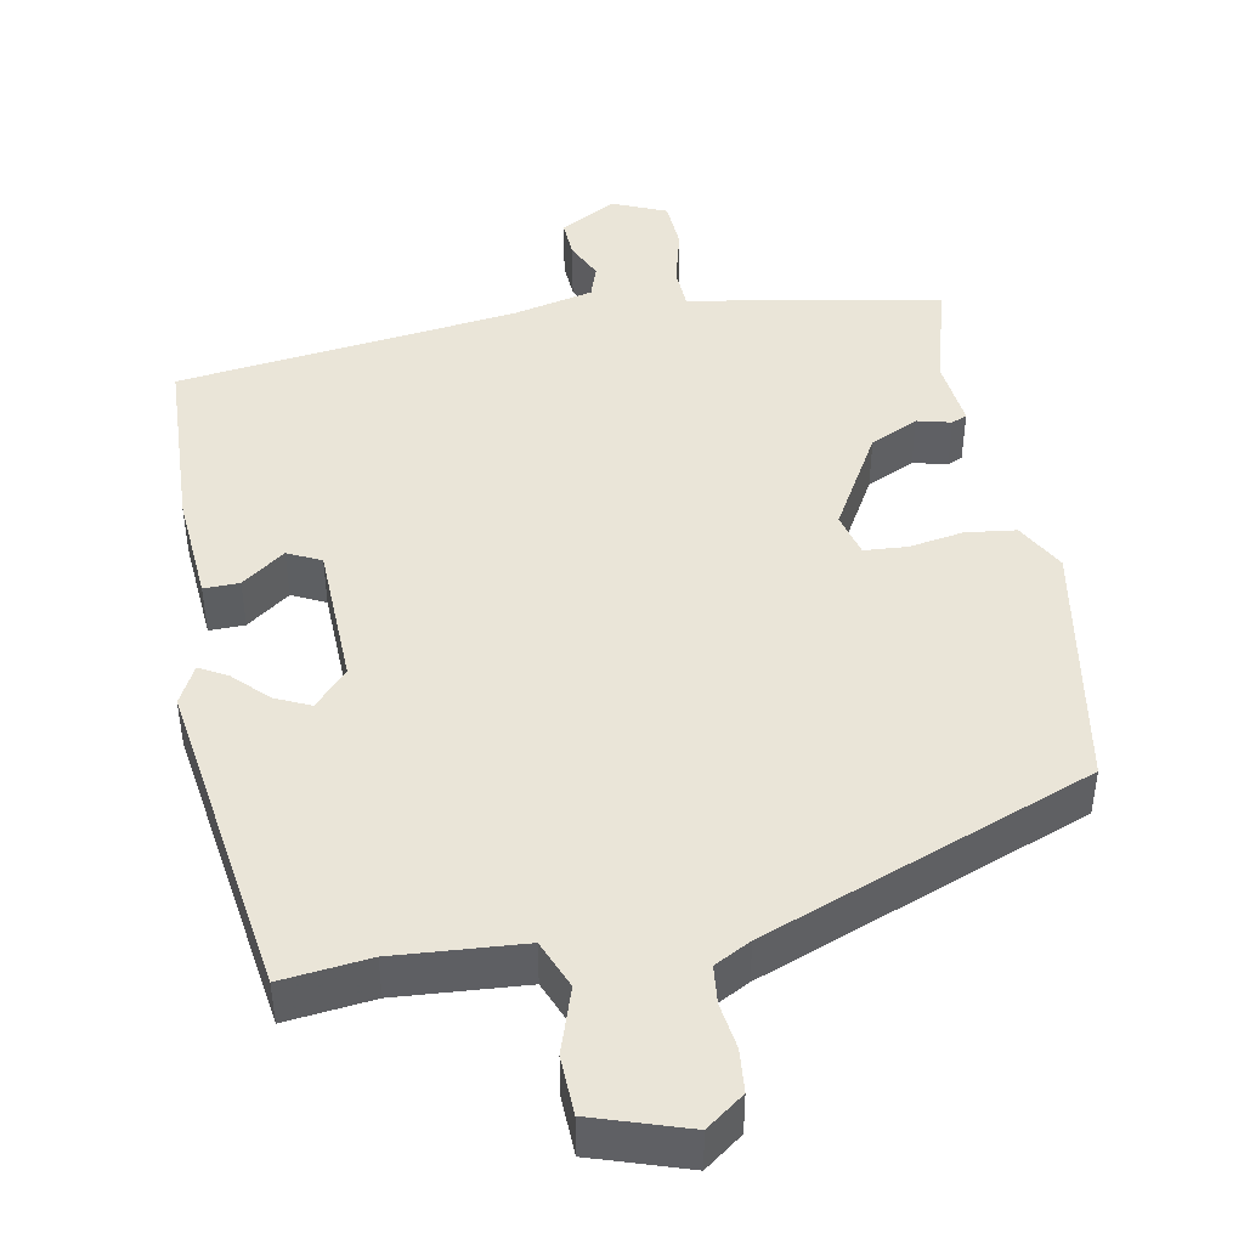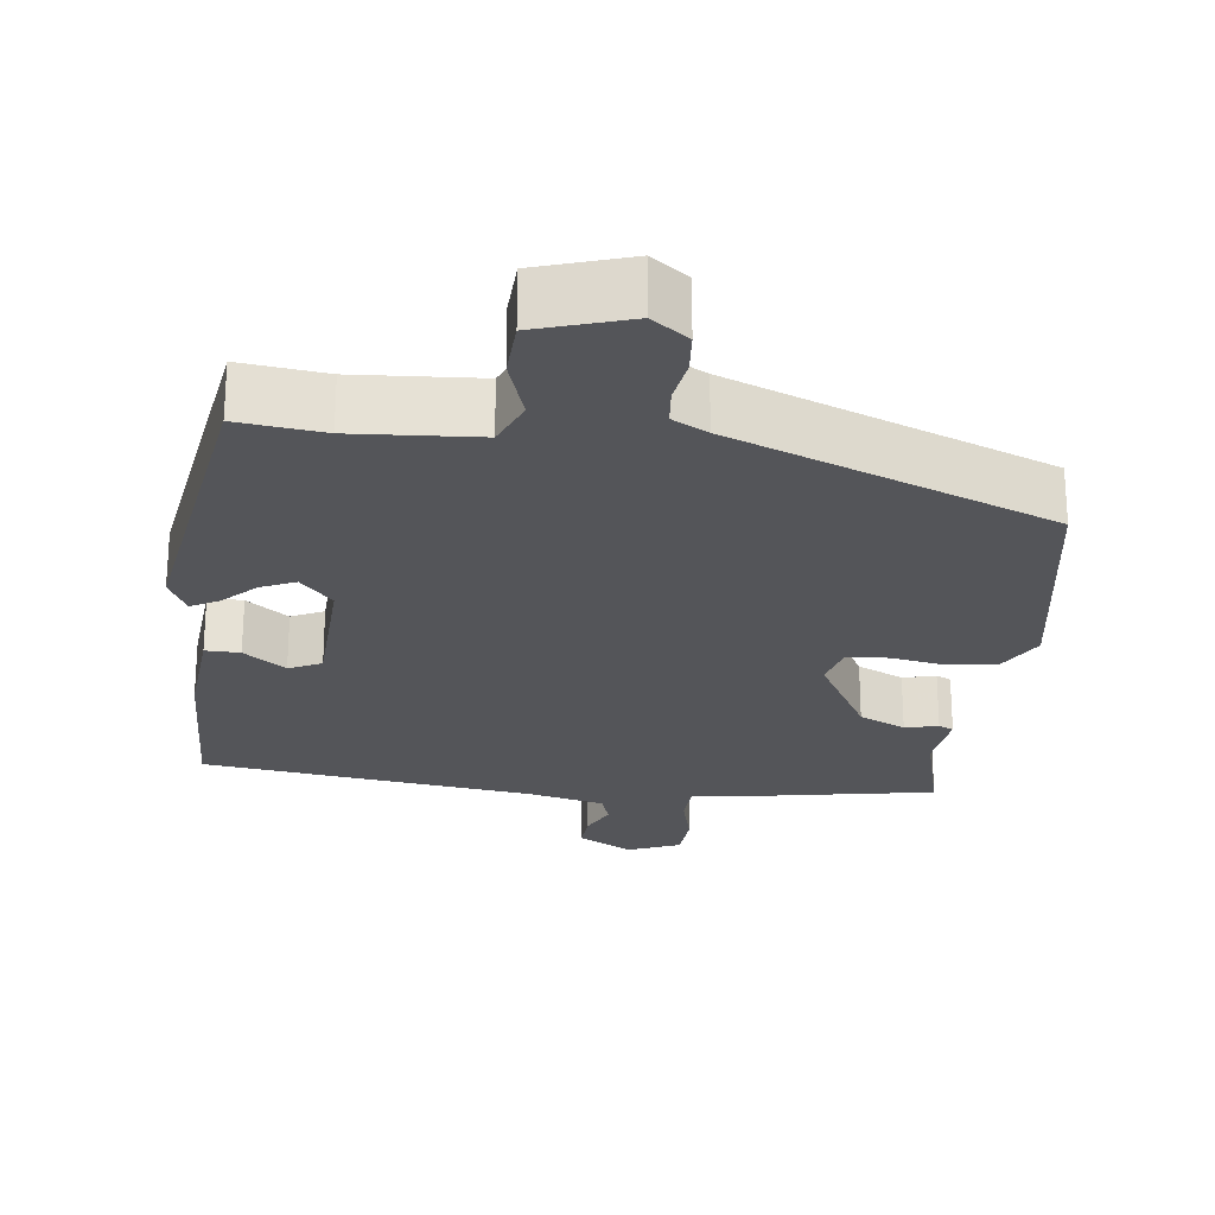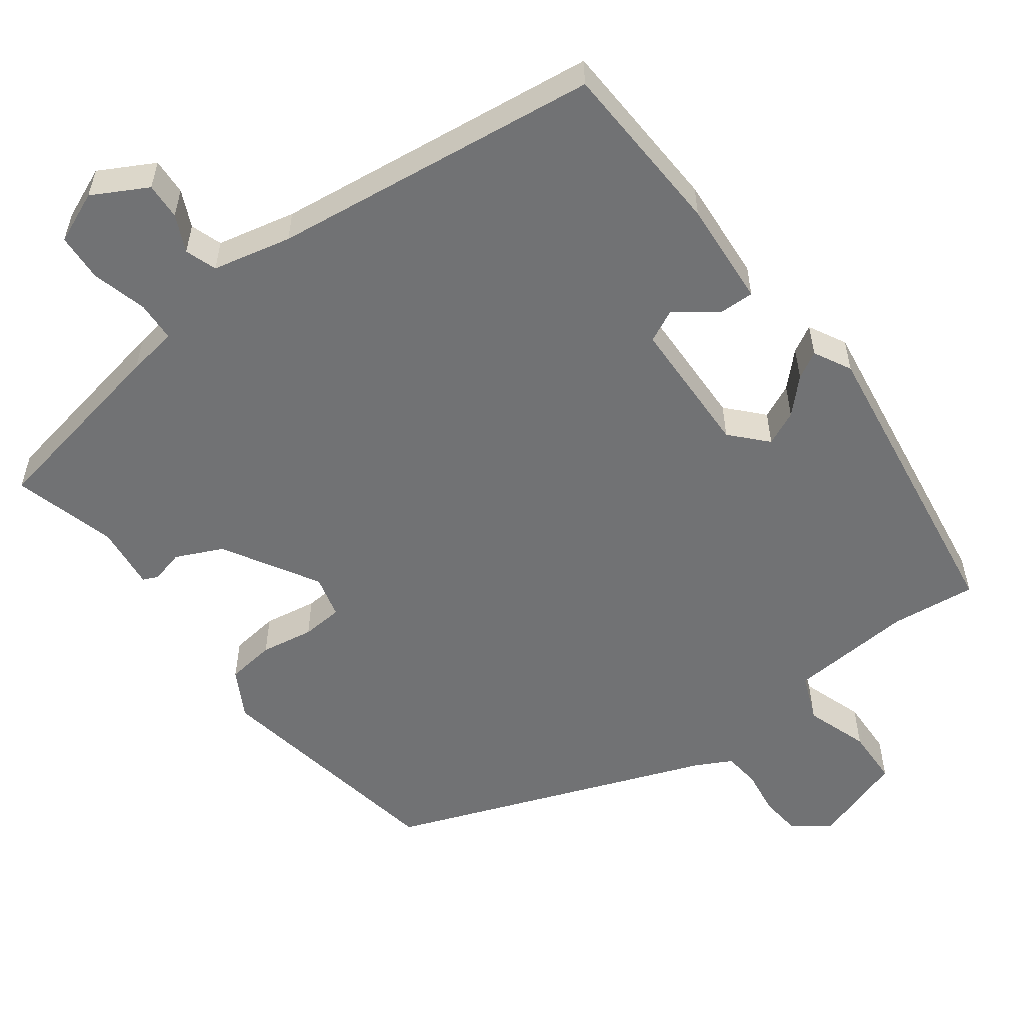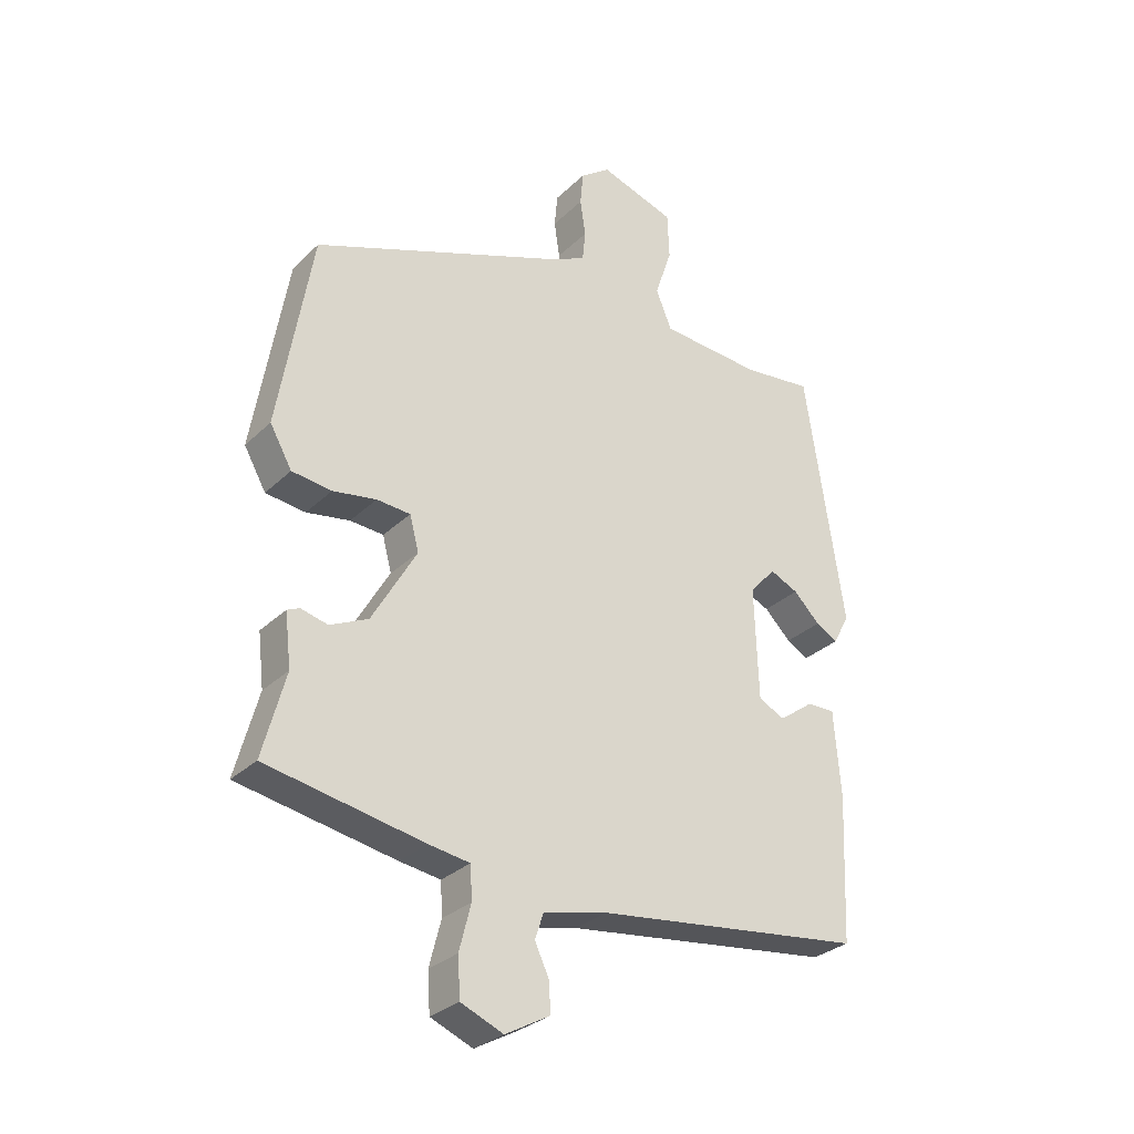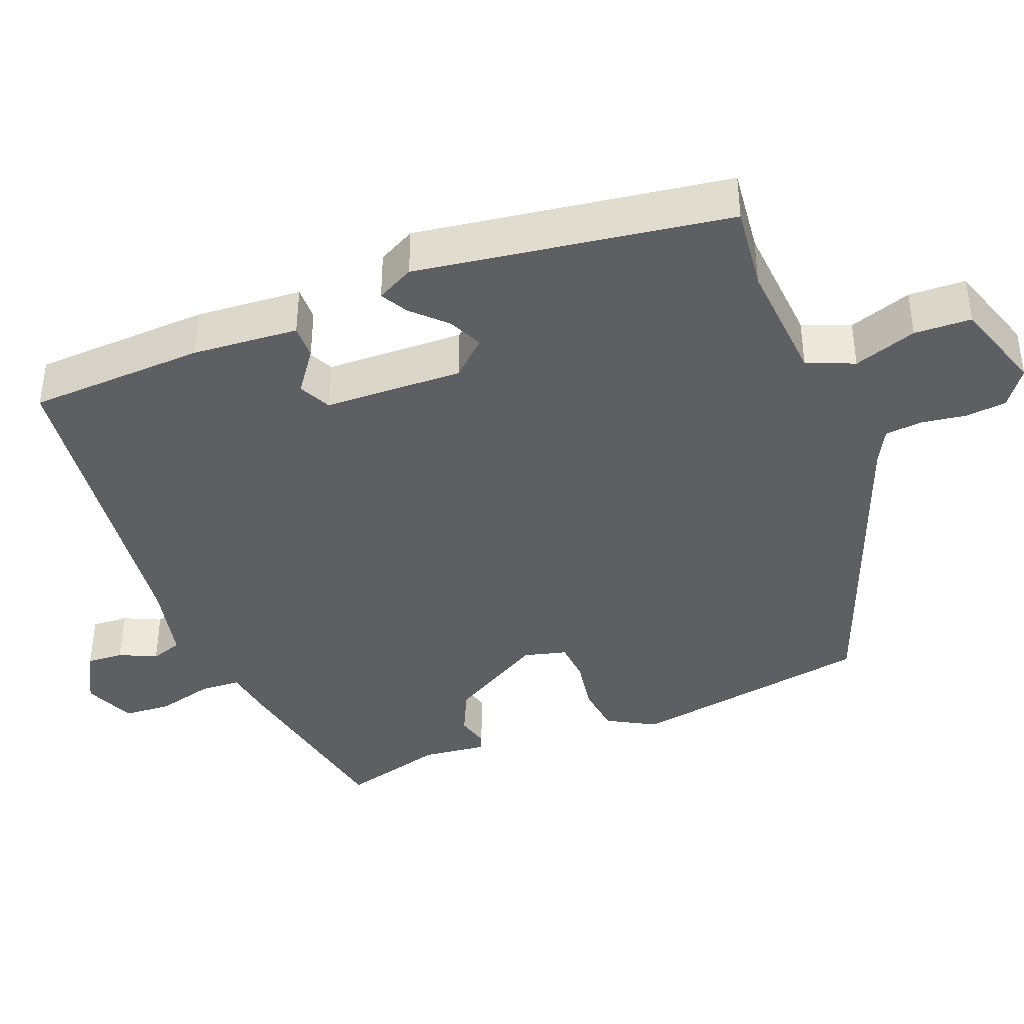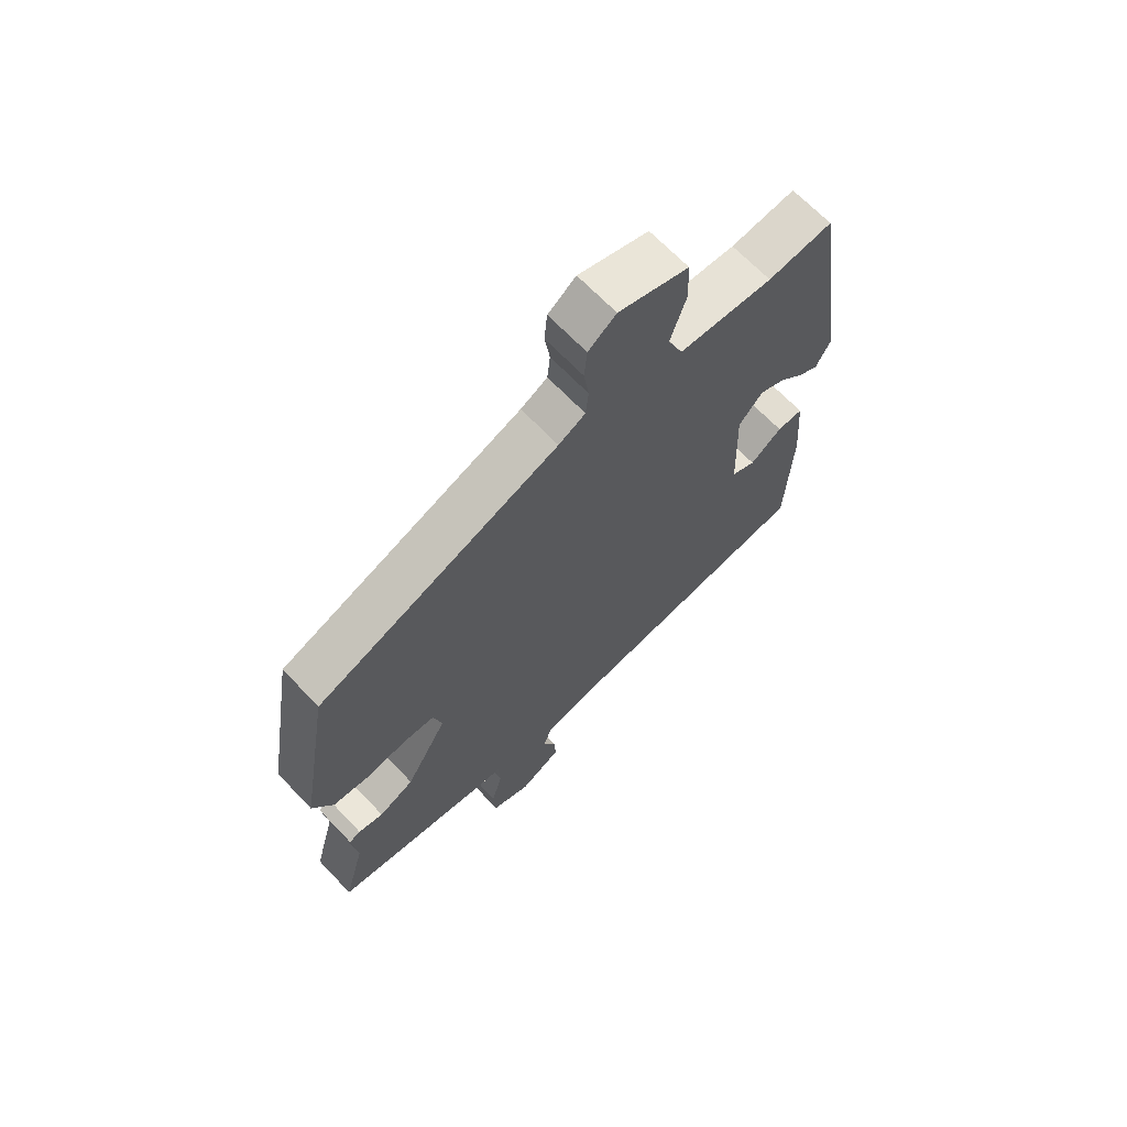
<metadata>
{"format":"obj","ext":"obj","renderer":"f3d","projection":"perspective","resolution":1024,"background":"white","views":[{"elev":45.2,"azim":-10.5,"up":"+Y"},{"elev":-24.6,"azim":-7.2,"up":"+Y"},{"elev":-55.4,"azim":-143.1,"up":"+Y"},{"elev":-29.8,"azim":143.8,"up":"+Z"},{"elev":-40.1,"azim":-68.4,"up":"+Y"},{"elev":67.4,"azim":136.4,"up":"+Z"}]}
</metadata>
<code>
v 0.465 0.07 0.349
v 0.52 0.07 0.024
v 0.484 0.07 -0.04
v 0.419 0.07 -0.048
v 0.348 0.07 -0.036
v 0.293 0.07 -0.04
v 0.278 0.07 -0.097
v 0.351 0.07 -0.224
v 0.413 0.07 -0.253
v 0.457 0.07 -0.242
v 0.477 0.07 -0.251
v 0.467 0.07 -0.337
v 0.504 0.07 -0.475
v 0.247 0.07 -0.523
v 0.18 0.07 -0.533
v 0.177 0.07 -0.587
v 0.196 0.07 -0.661
v 0.192 0.07 -0.725
v 0.123 0.07 -0.754
v 0.05 0.07 -0.714
v 0.053 0.07 -0.665
v 0.076 0.07 -0.616
v 0.062 0.07 -0.574
v -0.043 0.07 -0.55
v -0.482 0.07 -0.495
v -0.492 0.07 -0.259
v -0.481 0.07 -0.118
v -0.435 0.07 -0.119
v -0.379 0.07 -0.16
v -0.336 0.07 -0.139
v -0.33 0.07 0.046
v -0.373 0.07 0.093
v -0.419 0.07 0.072
v -0.462 0.07 0.029
v -0.498 0.07 0.009
v -0.524 0.07 0.059
v -0.461 0.07 0.475
v -0.347 0.07 0.462
v -0.181 0.07 0.474
v -0.155 0.07 0.537
v -0.183 0.07 0.621
v -0.18 0.07 0.697
v -0.057 0.07 0.737
v -0.008 0.07 0.701
v -0.003 0.07 0.646
v -0.012 0.07 0.586
v -0.007 0.07 0.537
v 0.04 0.07 0.512
v 0.465 0 0.349
v 0.52 0 0.024
v 0.484 0 -0.04
v 0.419 0 -0.048
v 0.348 0 -0.036
v 0.293 0 -0.04
v 0.278 0 -0.097
v 0.351 0 -0.224
v 0.413 0 -0.253
v 0.457 0 -0.242
v 0.477 0 -0.251
v 0.467 0 -0.337
v 0.504 0 -0.475
v 0.247 0 -0.523
v 0.18 0 -0.533
v 0.177 0 -0.587
v 0.196 0 -0.661
v 0.192 0 -0.725
v 0.123 0 -0.754
v 0.05 0 -0.714
v 0.053 0 -0.665
v 0.076 0 -0.616
v 0.062 0 -0.574
v -0.043 0 -0.55
v -0.482 0 -0.495
v -0.492 0 -0.259
v -0.481 0 -0.118
v -0.435 0 -0.119
v -0.379 0 -0.16
v -0.336 0 -0.139
v -0.33 0 0.046
v -0.373 0 0.093
v -0.419 0 0.072
v -0.462 0 0.029
v -0.498 0 0.009
v -0.524 0 0.059
v -0.461 0 0.475
v -0.347 0 0.462
v -0.181 0 0.474
v -0.155 0 0.537
v -0.183 0 0.621
v -0.18 0 0.697
v -0.057 0 0.737
v -0.008 0 0.701
v -0.003 0 0.646
v -0.012 0 0.586
v -0.007 0 0.537
v 0.04 0 0.512
f 43 44 45 46
f 43 46 47
f 40 41 42 43
f 39 40 43 47
f 35 36 37 38
f 33 34 35 38
f 32 33 38 39
f 31 32 39 47
f 26 27 28 29
f 24 25 26 29
f 23 24 29 30
f 19 20 21 22
f 19 22 23
f 16 17 18 19
f 15 16 19 23
f 12 13 14 15
f 9 10 11 12
f 8 9 12 15
f 7 8 15 23
f 2 3 4 5
f 48 1 2 5
f 48 5 6
f 30 31 47 48
f 23 30 48
f 6 7 23 48
f 94 93 92 91
f 95 94 91
f 91 90 89 88
f 95 91 88 87
f 86 85 84 83
f 86 83 82 81
f 87 86 81 80
f 95 87 80 79
f 77 76 75 74
f 77 74 73 72
f 78 77 72 71
f 70 69 68 67
f 71 70 67
f 67 66 65 64
f 71 67 64 63
f 63 62 61 60
f 60 59 58 57
f 63 60 57 56
f 71 63 56 55
f 53 52 51 50
f 53 50 49 96
f 54 53 96
f 96 95 79 78
f 96 78 71
f 96 71 55 54
f 1 49 50 2
f 2 50 51 3
f 3 51 52 4
f 4 52 53 5
f 5 53 54 6
f 6 54 55 7
f 7 55 56 8
f 8 56 57 9
f 9 57 58 10
f 10 58 59 11
f 11 59 60 12
f 12 60 61 13
f 13 61 62 14
f 14 62 63 15
f 15 63 64 16
f 16 64 65 17
f 17 65 66 18
f 18 66 67 19
f 19 67 68 20
f 20 68 69 21
f 21 69 70 22
f 22 70 71 23
f 23 71 72 24
f 24 72 73 25
f 25 73 74 26
f 26 74 75 27
f 27 75 76 28
f 28 76 77 29
f 29 77 78 30
f 30 78 79 31
f 31 79 80 32
f 32 80 81 33
f 33 81 82 34
f 34 82 83 35
f 35 83 84 36
f 36 84 85 37
f 37 85 86 38
f 38 86 87 39
f 39 87 88 40
f 40 88 89 41
f 41 89 90 42
f 42 90 91 43
f 43 91 92 44
f 44 92 93 45
f 45 93 94 46
f 46 94 95 47
f 47 95 96 48
f 48 96 49 1

</code>
